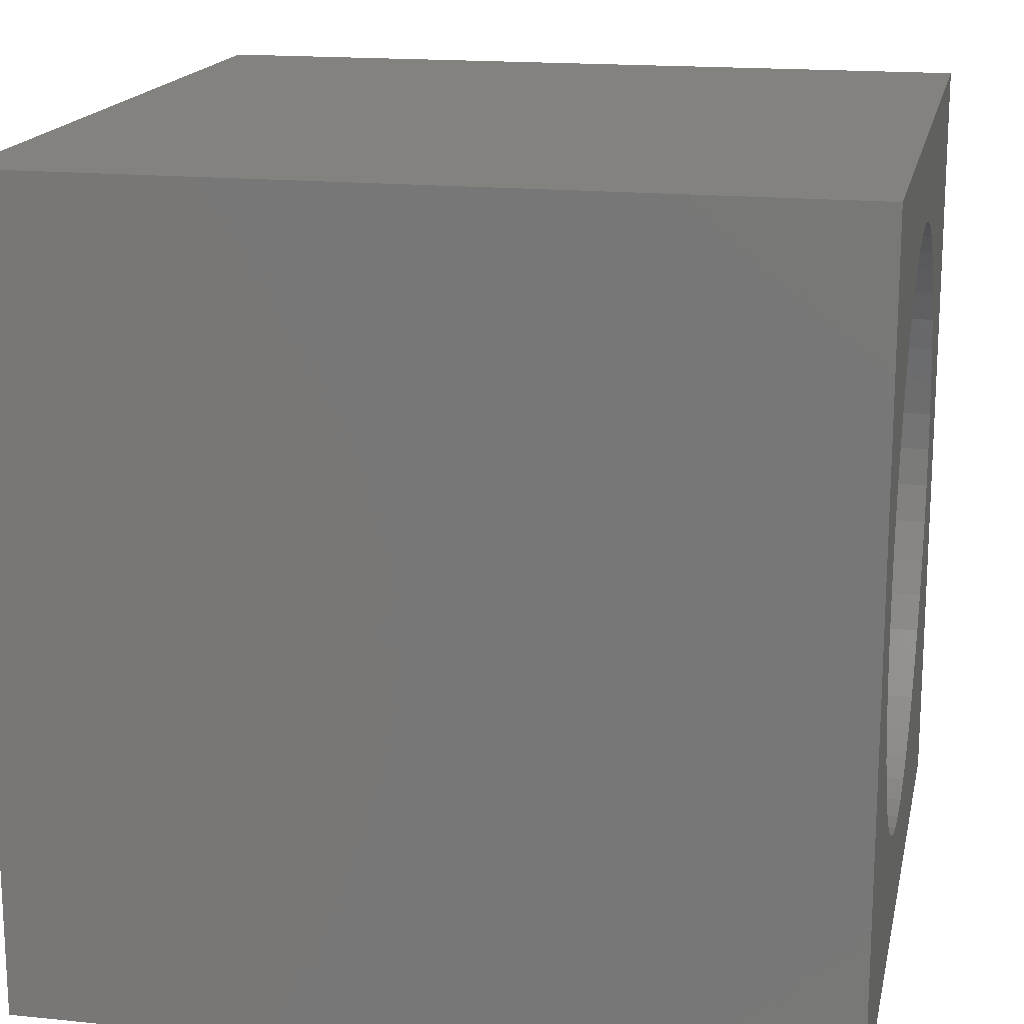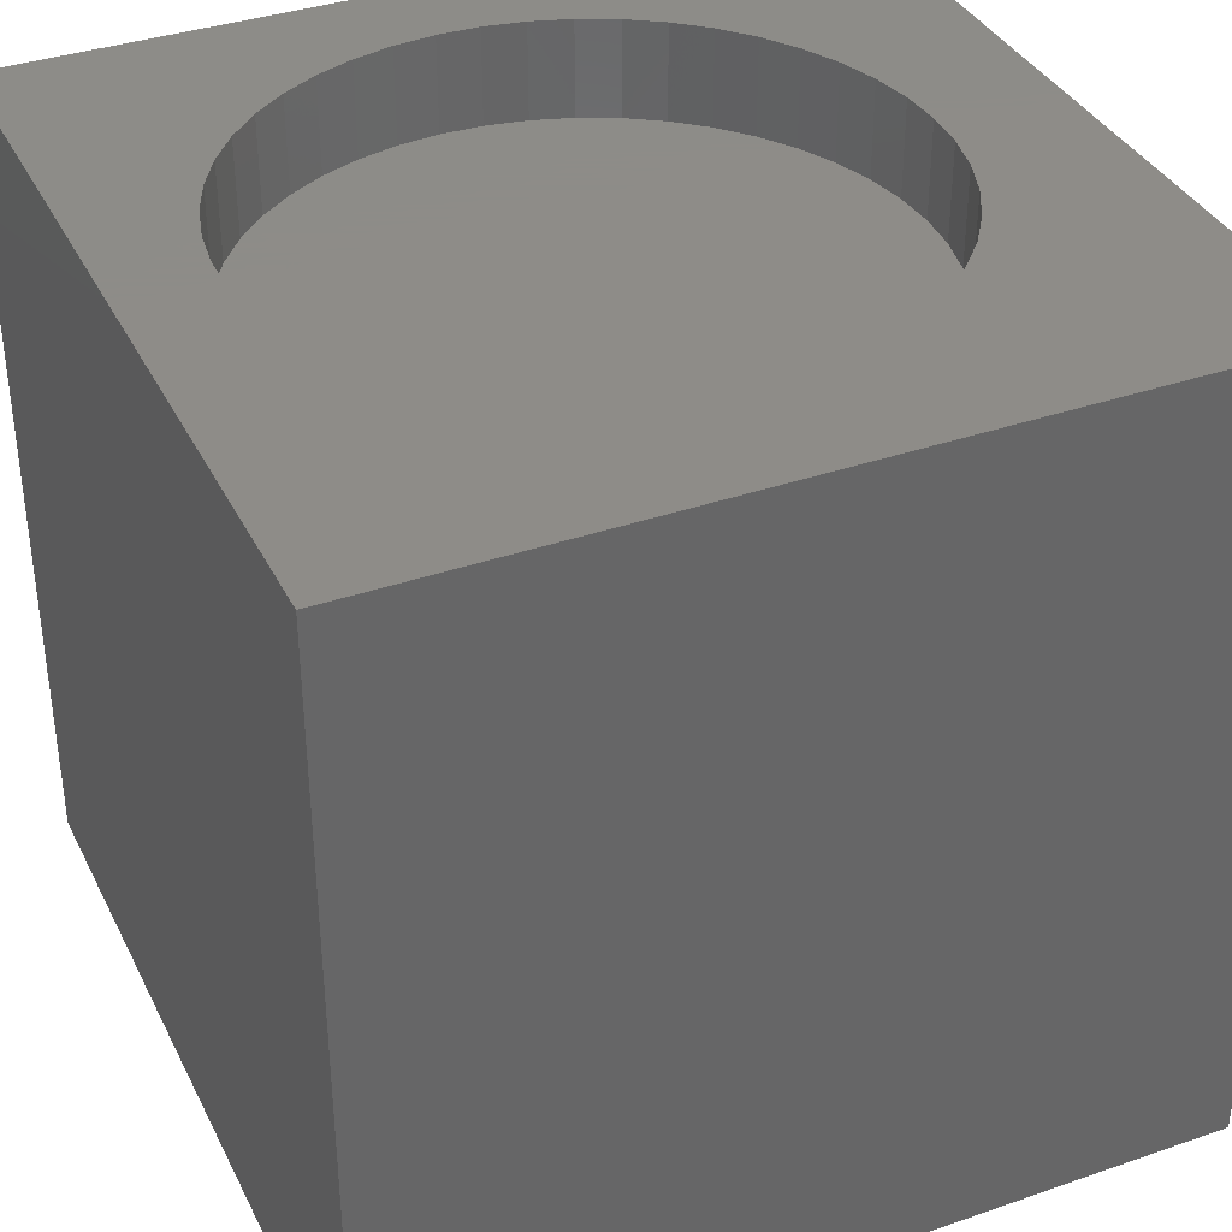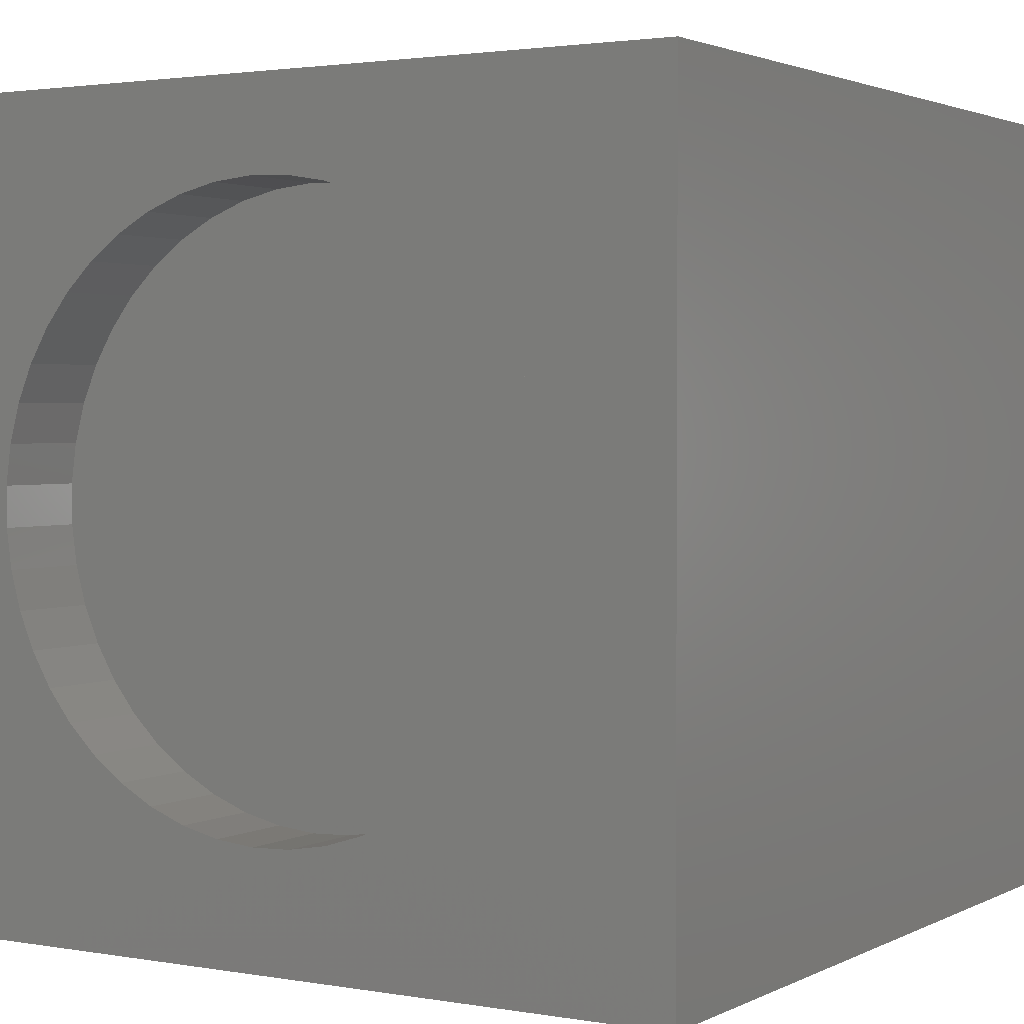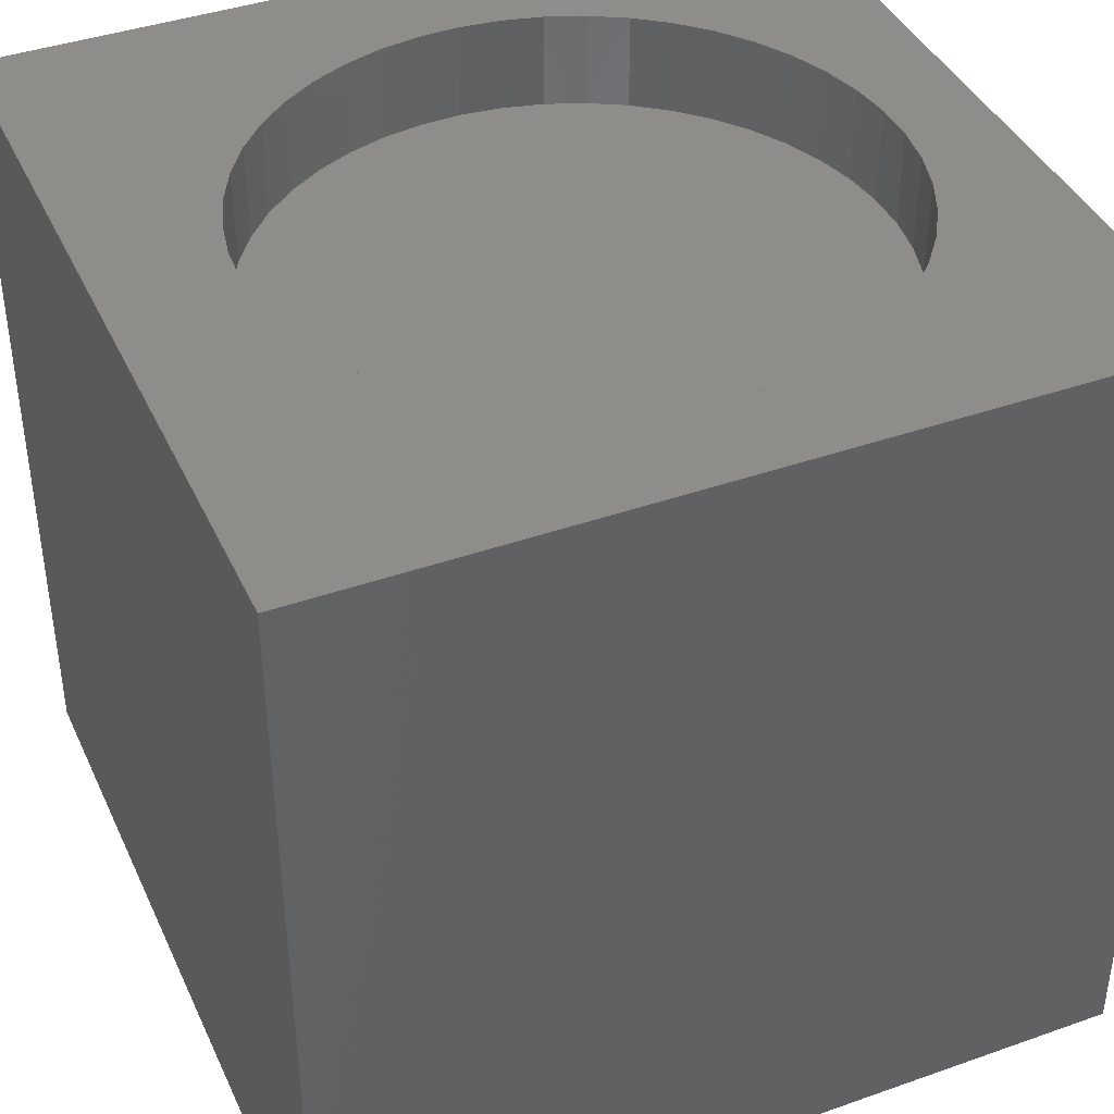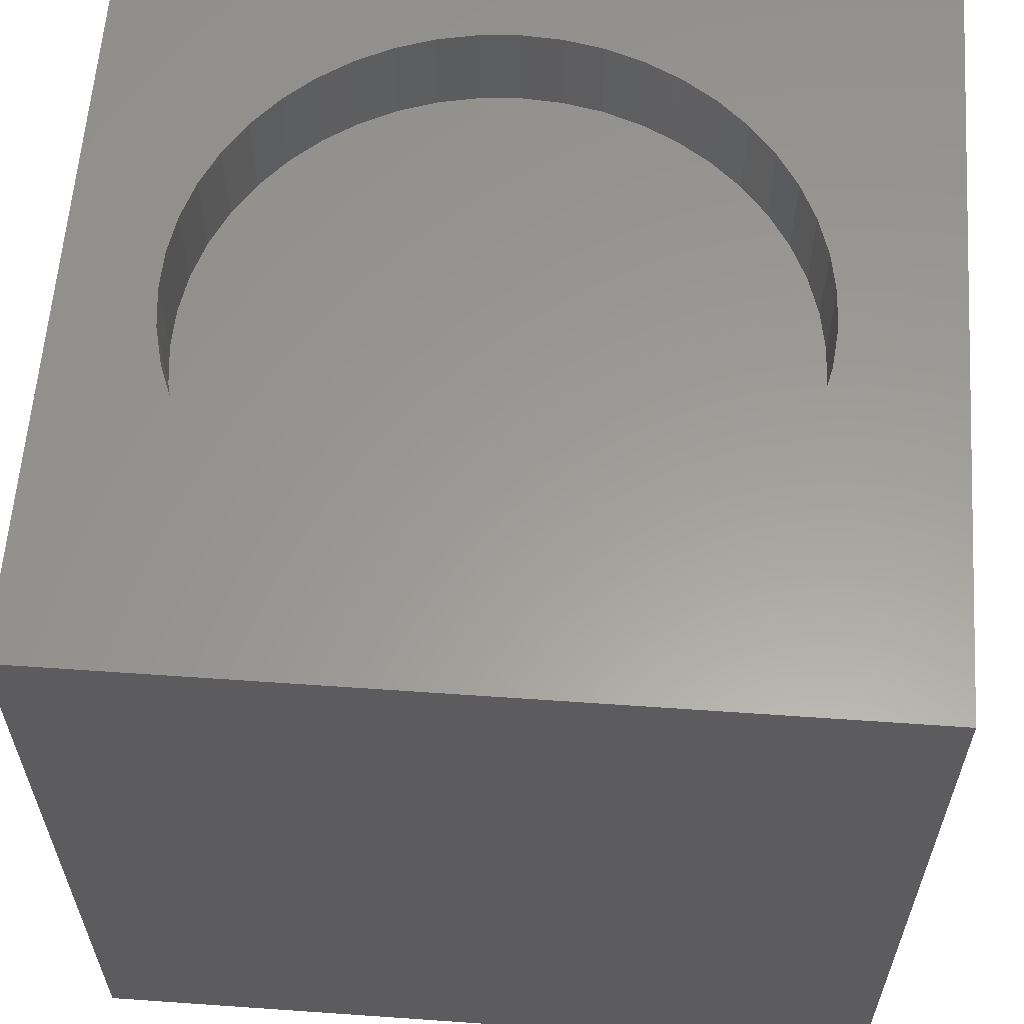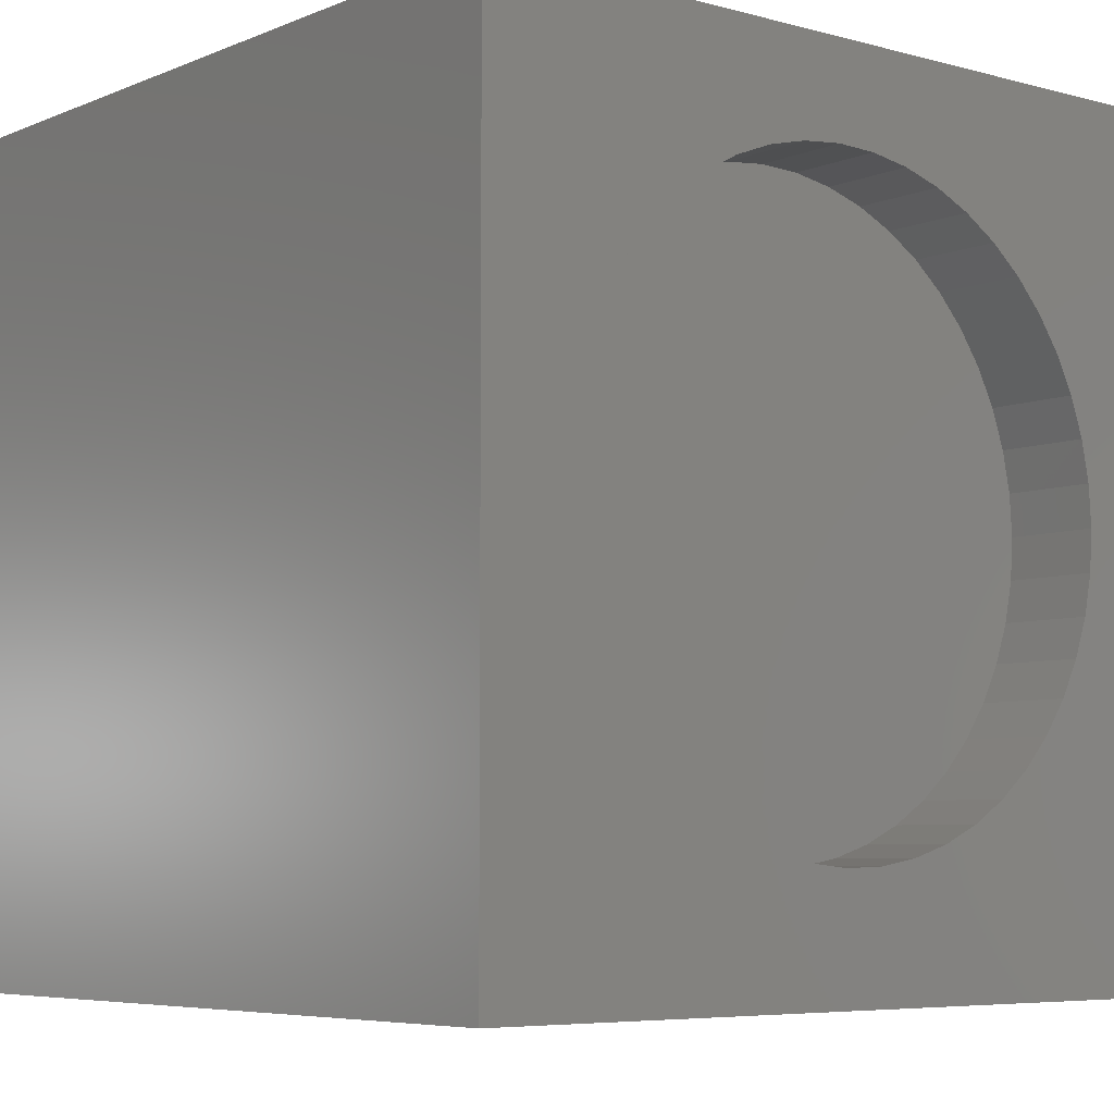
<metadata>
{"format":"stl","ext":"stl","renderer":"f3d","projection":"perspective","resolution":1024,"background":"white","views":[{"elev":16.8,"azim":-78.3,"up":"+Y"},{"elev":36.8,"azim":-24.1,"up":"+Z"},{"elev":2.2,"azim":31.5,"up":"+Y"},{"elev":40.7,"azim":156.7,"up":"+Z"},{"elev":60.2,"azim":-85.9,"up":"+Z"},{"elev":-6.0,"azim":-39.3,"up":"+Y"}]}
</metadata>
<code>
# stl→obj: 102 verts, 200 faces
v 0 10 10
v 0 10 0
v 0 0 10
v 0 0 0
v 10 10 10
v 8.527 5.146 10
v 10 0 10
v 8.494 4.65 10
v 8.395 4.162 10
v 7.012 2.148 10
v 7.392 2.469 10
v 7.726 2.838 10
v 3.7 1.589 10
v 3.235 1.768 10
v 2.799 8.285 10
v 3.235 8.524 10
v 3.7 8.703 10
v 5.666 8.769 10
v 6.142 8.621 10
v 8.232 6.6 10
v 8.395 6.13 10
v 8.494 5.643 10
v 8.232 3.692 10
v 8.007 3.248 10
v 6.593 1.88 10
v 6.142 1.671 10
v 5.666 1.523 10
v 5.176 1.441 10
v 4.679 1.424 10
v 4.184 1.474 10
v 2.799 2.007 10
v 2.399 2.302 10
v 2.041 2.648 10
v 6.593 8.412 10
v 7.012 8.144 10
v 7.392 7.823 10
v 4.184 8.818 10
v 4.679 8.868 10
v 5.176 8.852 10
v 7.726 7.454 10
v 8.007 7.044 10
v 1.733 3.038 10
v 1.479 3.467 10
v 1.285 3.925 10
v 1.153 4.404 10
v 1.087 4.897 10
v 1.087 5.395 10
v 1.153 5.888 10
v 1.285 6.368 10
v 1.479 6.826 10
v 1.733 7.254 10
v 2.041 7.644 10
v 2.399 7.99 10
v 10 10 0
v 10 0 0
v 8.494 4.65 8.841
v 8.527 5.146 8.841
v 8.494 5.643 8.841
v 8.395 6.13 8.841
v 8.232 6.6 8.841
v 8.007 7.044 8.841
v 7.726 7.454 8.841
v 7.392 7.823 8.841
v 7.012 8.144 8.841
v 6.593 8.412 8.841
v 6.142 8.621 8.841
v 5.666 8.769 8.841
v 5.176 8.852 8.841
v 4.679 8.868 8.841
v 4.184 8.818 8.841
v 3.7 8.703 8.841
v 3.235 8.524 8.841
v 2.799 8.285 8.841
v 2.399 7.99 8.841
v 2.041 7.644 8.841
v 1.733 7.254 8.841
v 1.479 6.826 8.841
v 1.285 6.368 8.841
v 1.153 5.888 8.841
v 1.087 5.395 8.841
v 1.087 4.897 8.841
v 1.153 4.404 8.841
v 1.285 3.925 8.841
v 1.479 3.467 8.841
v 1.733 3.038 8.841
v 2.041 2.648 8.841
v 2.399 2.302 8.841
v 2.799 2.007 8.841
v 3.235 1.768 8.841
v 3.7 1.589 8.841
v 4.184 1.474 8.841
v 4.679 1.424 8.841
v 5.176 1.441 8.841
v 5.666 1.523 8.841
v 6.142 1.671 8.841
v 6.593 1.88 8.841
v 7.012 2.148 8.841
v 7.392 2.469 8.841
v 7.726 2.838 8.841
v 8.007 3.248 8.841
v 8.232 3.692 8.841
v 8.395 4.162 8.841
f 1 2 3
f 3 2 4
f 5 6 7
f 7 6 8
f 7 8 9
f 10 7 11
f 11 7 12
f 13 14 3
f 15 16 1
f 1 16 17
f 18 19 5
f 20 21 5
f 5 21 22
f 5 22 6
f 9 23 7
f 7 23 24
f 7 24 12
f 10 25 7
f 7 25 26
f 7 26 27
f 27 28 7
f 7 28 29
f 7 29 3
f 3 29 30
f 3 30 13
f 14 31 3
f 3 31 32
f 3 32 33
f 19 34 5
f 5 34 35
f 5 35 36
f 17 37 1
f 1 37 38
f 1 38 5
f 5 38 39
f 5 39 18
f 36 40 5
f 5 40 41
f 5 41 20
f 33 42 3
f 3 42 43
f 3 43 44
f 44 45 3
f 3 45 46
f 3 46 1
f 1 46 47
f 1 47 48
f 48 49 1
f 1 49 50
f 1 50 51
f 51 52 1
f 1 52 53
f 1 53 15
f 54 5 55
f 55 5 7
f 2 54 4
f 4 54 55
f 5 54 1
f 1 54 2
f 55 7 4
f 4 7 3
f 56 6 57
f 57 6 22
f 57 22 58
f 58 22 21
f 58 21 59
f 59 21 20
f 59 20 60
f 60 20 41
f 60 41 61
f 61 41 40
f 61 40 62
f 62 40 36
f 62 36 63
f 63 36 35
f 63 35 64
f 64 35 34
f 64 34 65
f 65 34 19
f 65 19 66
f 66 19 18
f 66 18 67
f 67 18 39
f 67 39 68
f 68 39 38
f 68 38 69
f 69 38 37
f 69 37 70
f 70 37 17
f 70 17 71
f 71 17 16
f 71 16 72
f 72 16 15
f 72 15 73
f 73 15 53
f 73 53 74
f 74 53 52
f 74 52 75
f 75 52 51
f 75 51 76
f 76 51 50
f 76 50 77
f 77 50 49
f 77 49 78
f 78 49 48
f 78 48 79
f 79 48 47
f 79 47 80
f 80 47 46
f 80 46 81
f 81 46 45
f 81 45 82
f 82 45 44
f 82 44 83
f 83 44 43
f 83 43 84
f 84 43 42
f 84 42 85
f 85 42 33
f 85 33 86
f 86 33 32
f 86 32 87
f 87 32 31
f 87 31 88
f 88 31 14
f 88 14 89
f 89 14 13
f 89 13 90
f 90 13 30
f 90 30 91
f 91 30 29
f 91 29 92
f 92 29 28
f 92 28 93
f 93 28 27
f 93 27 94
f 94 27 26
f 94 26 95
f 95 26 25
f 95 25 96
f 96 25 10
f 96 10 97
f 97 10 11
f 97 11 98
f 98 11 12
f 98 12 99
f 99 12 24
f 99 24 100
f 100 24 23
f 100 23 101
f 101 23 9
f 101 9 102
f 102 9 8
f 102 8 56
f 56 8 6
f 72 73 59
f 102 56 83
f 83 56 57
f 88 89 101
f 101 89 90
f 101 90 100
f 100 90 99
f 57 58 83
f 83 58 59
f 83 59 82
f 61 62 71
f 71 62 63
f 66 67 65
f 65 67 68
f 65 68 69
f 92 93 98
f 98 93 94
f 72 59 71
f 71 59 60
f 71 60 61
f 63 64 71
f 71 64 65
f 71 65 70
f 70 65 69
f 102 83 101
f 101 83 84
f 101 84 85
f 99 90 98
f 98 90 91
f 98 91 92
f 73 74 59
f 59 74 75
f 59 75 76
f 79 80 59
f 59 80 81
f 59 81 82
f 85 86 101
f 101 86 87
f 101 87 88
f 94 95 98
f 98 95 96
f 98 96 97
f 76 77 59
f 59 77 78
f 59 78 79

</code>
